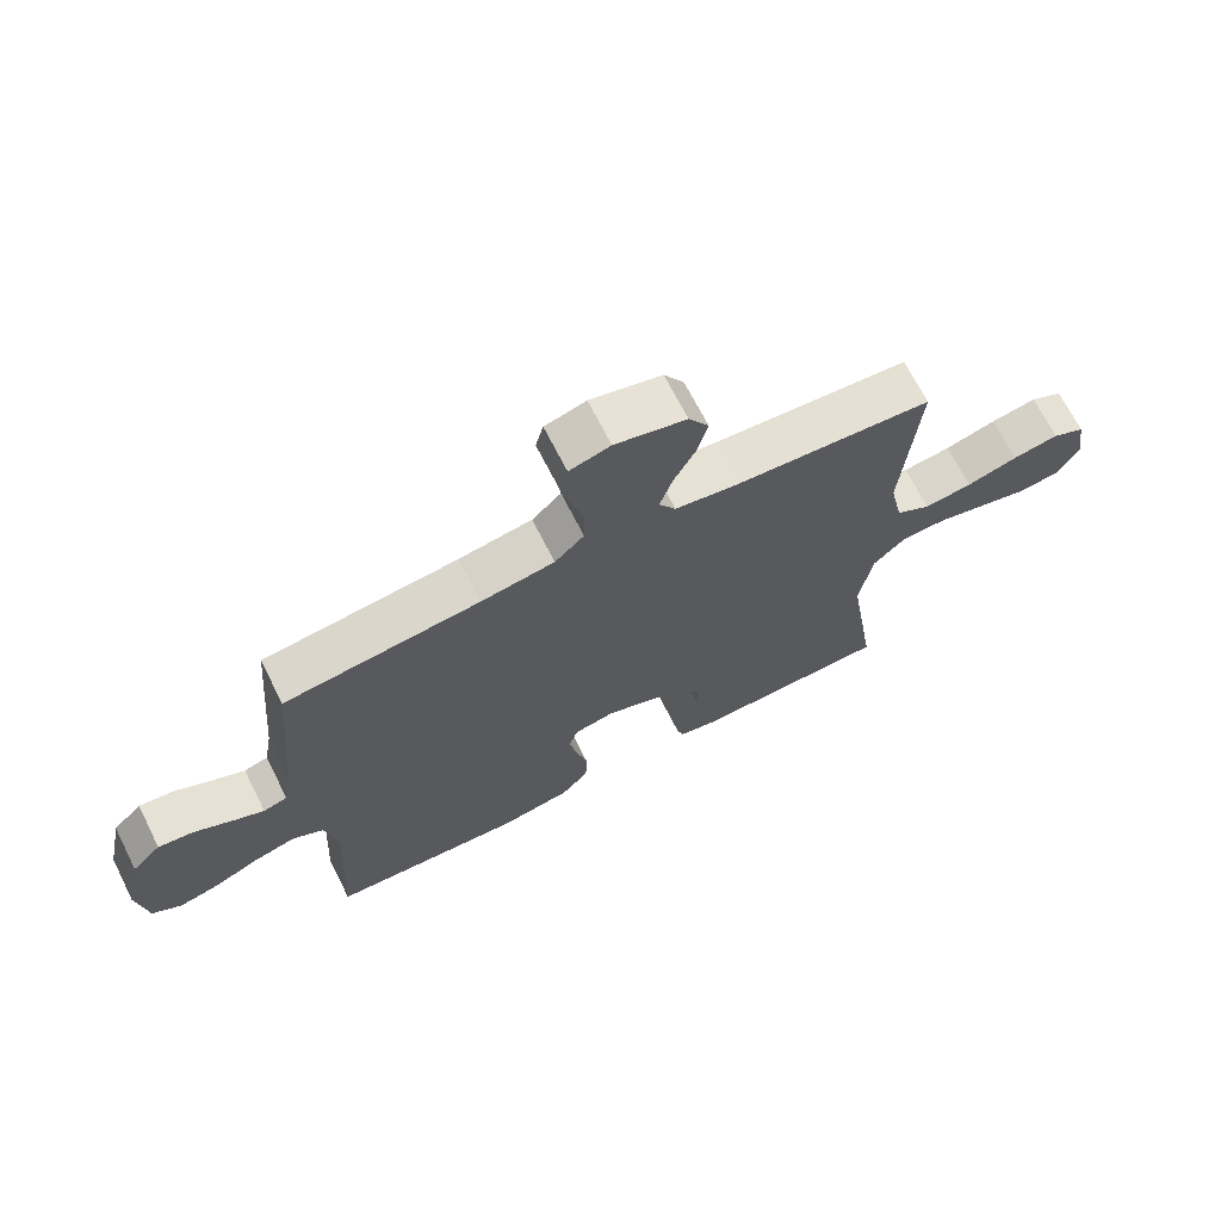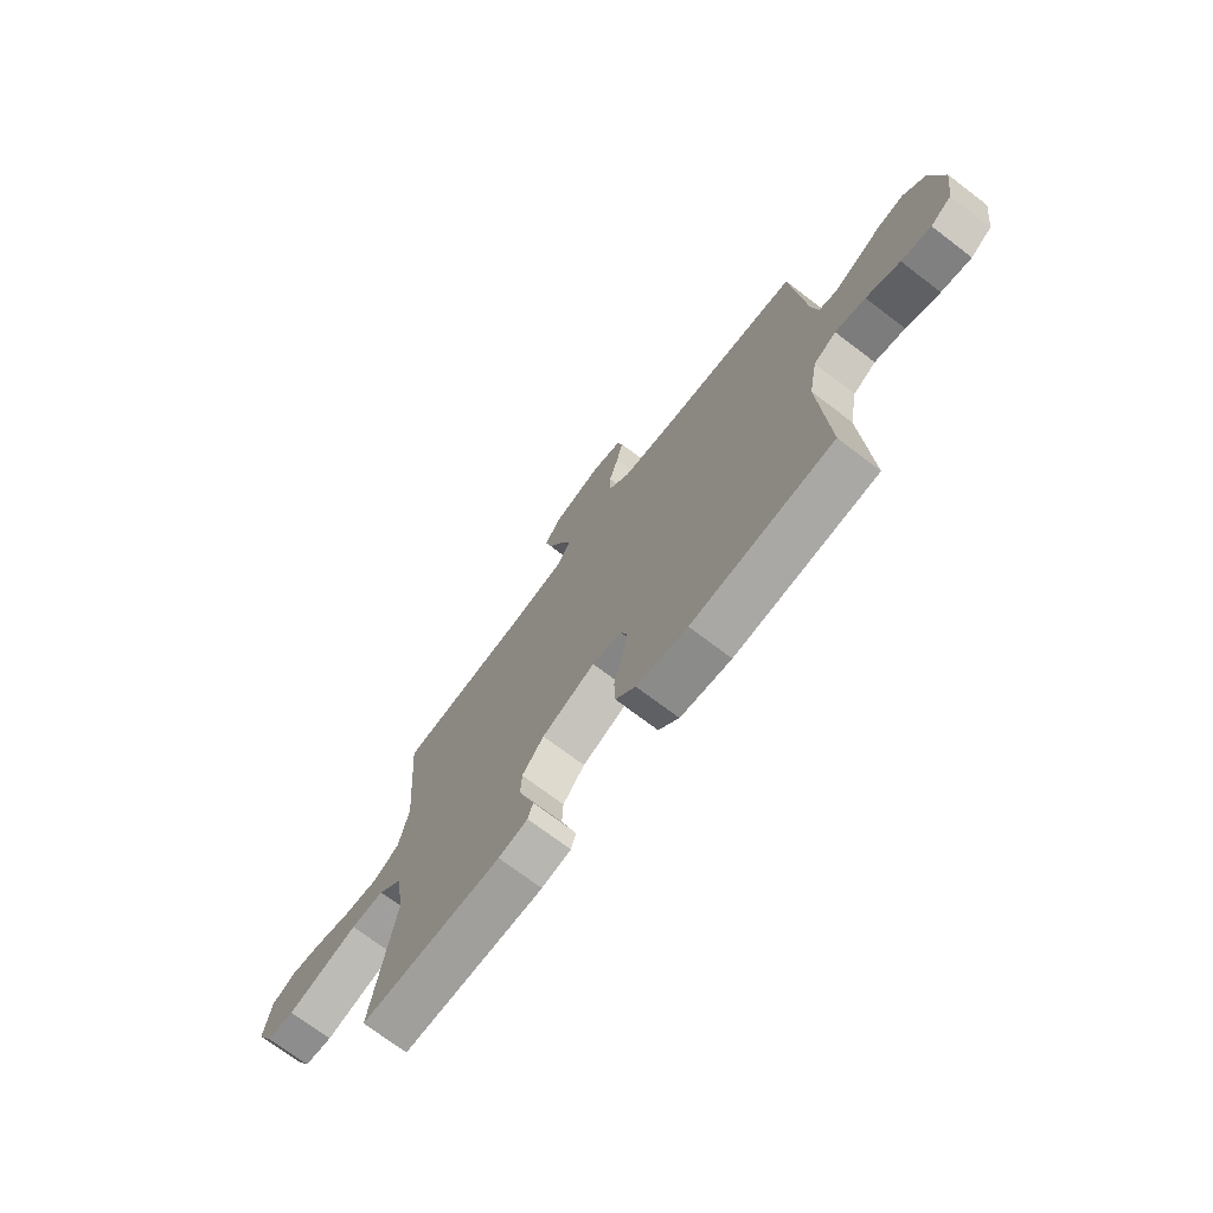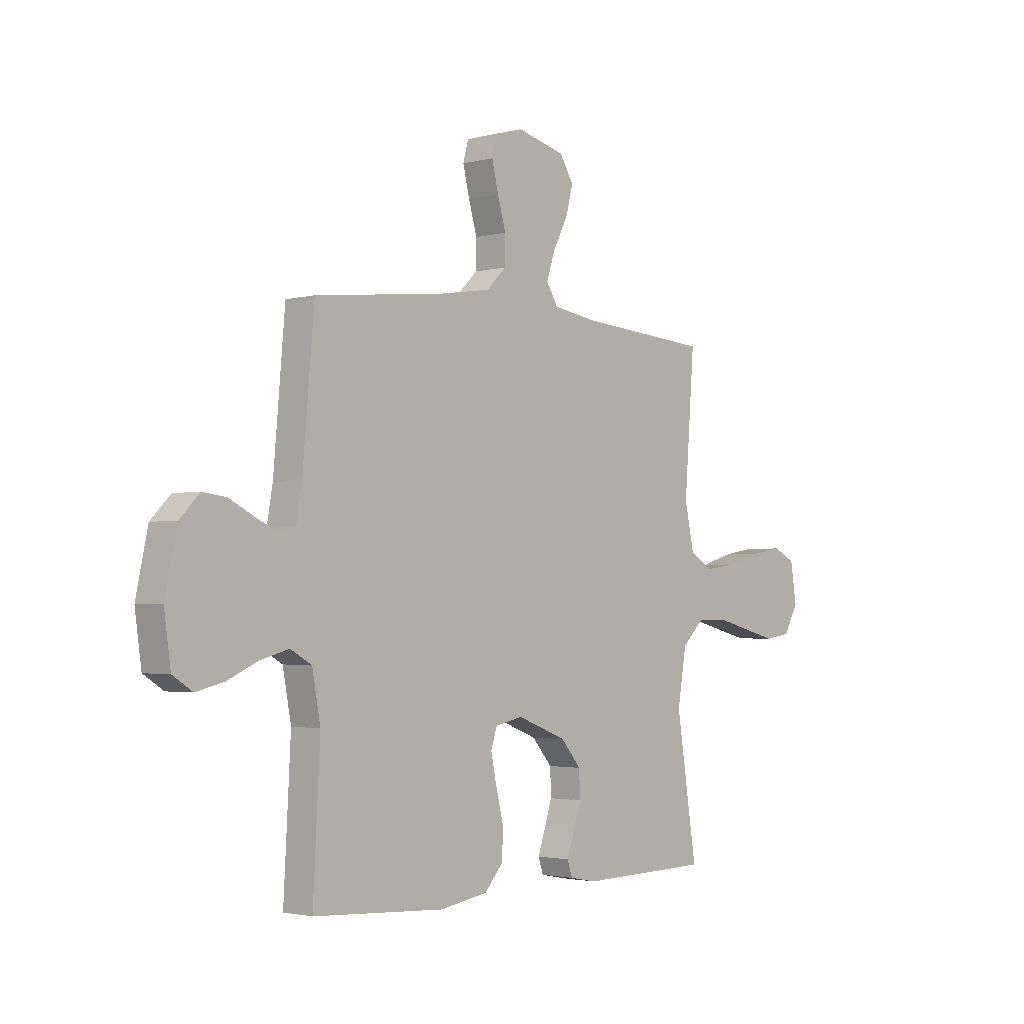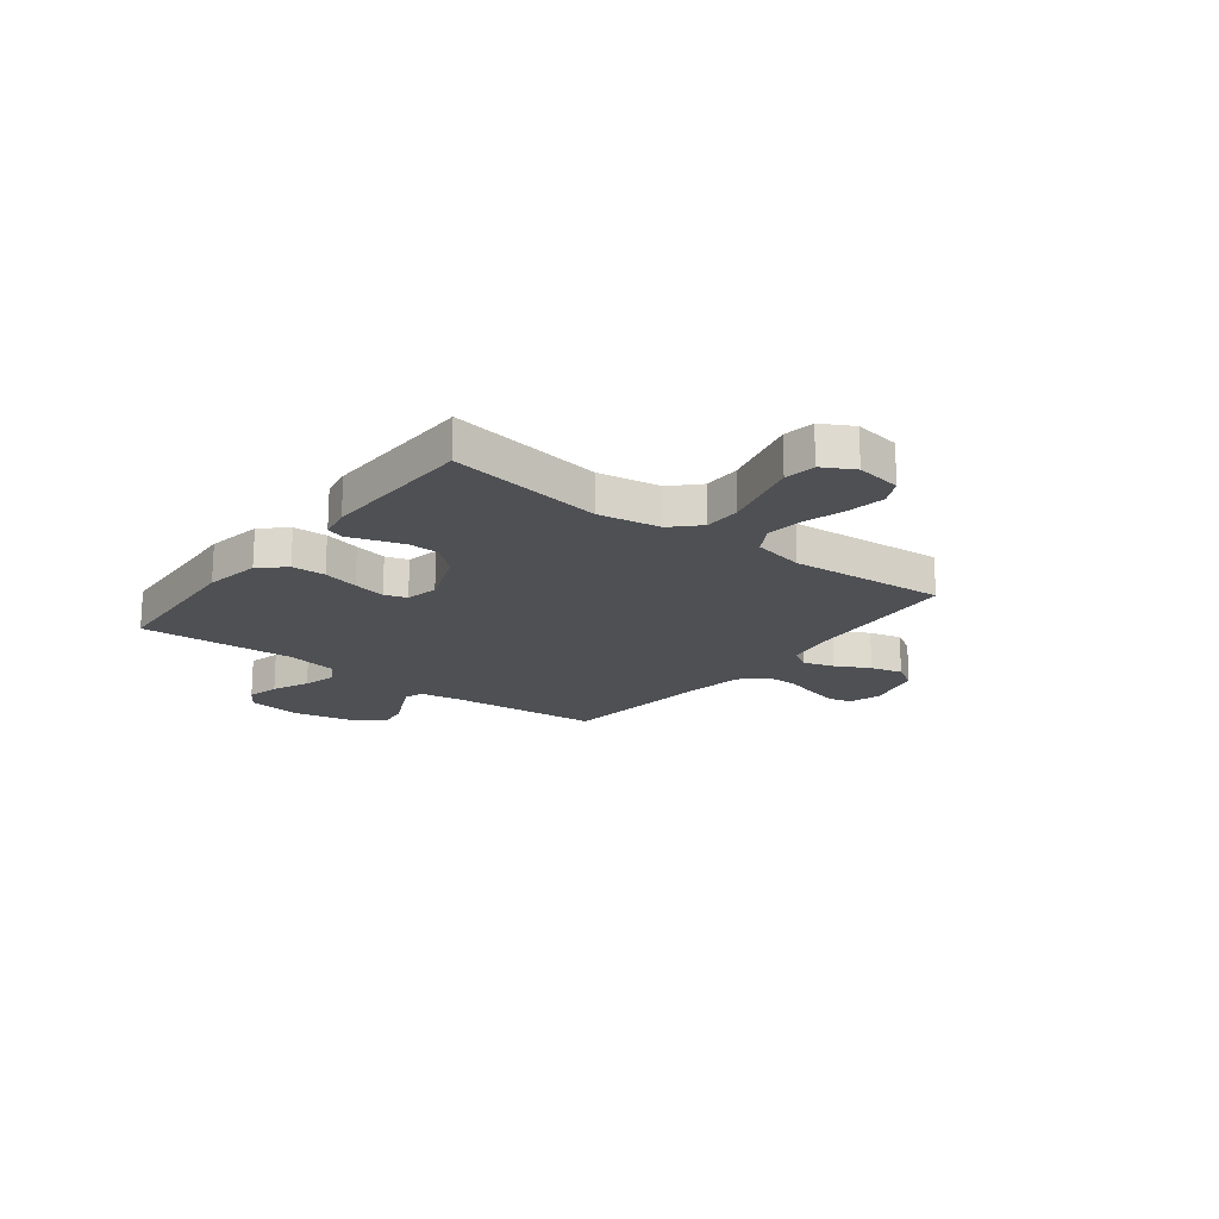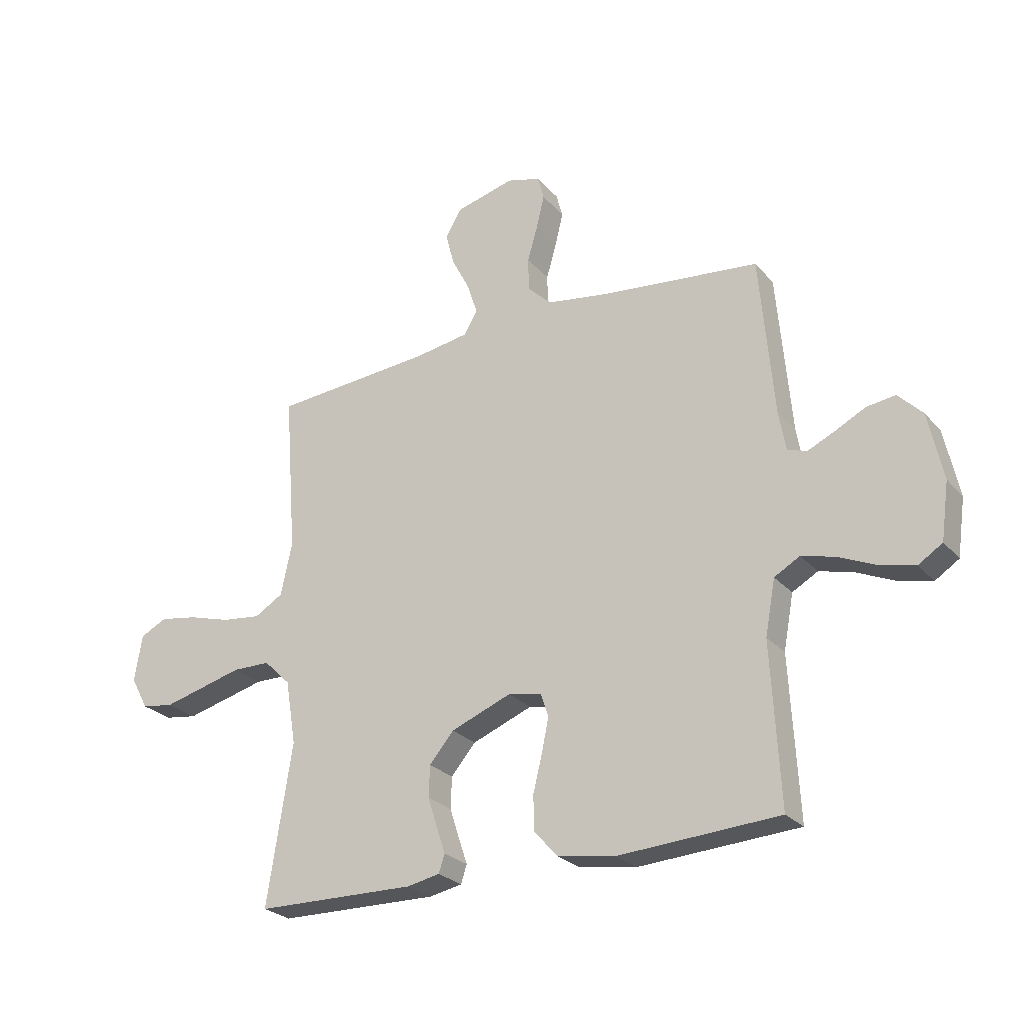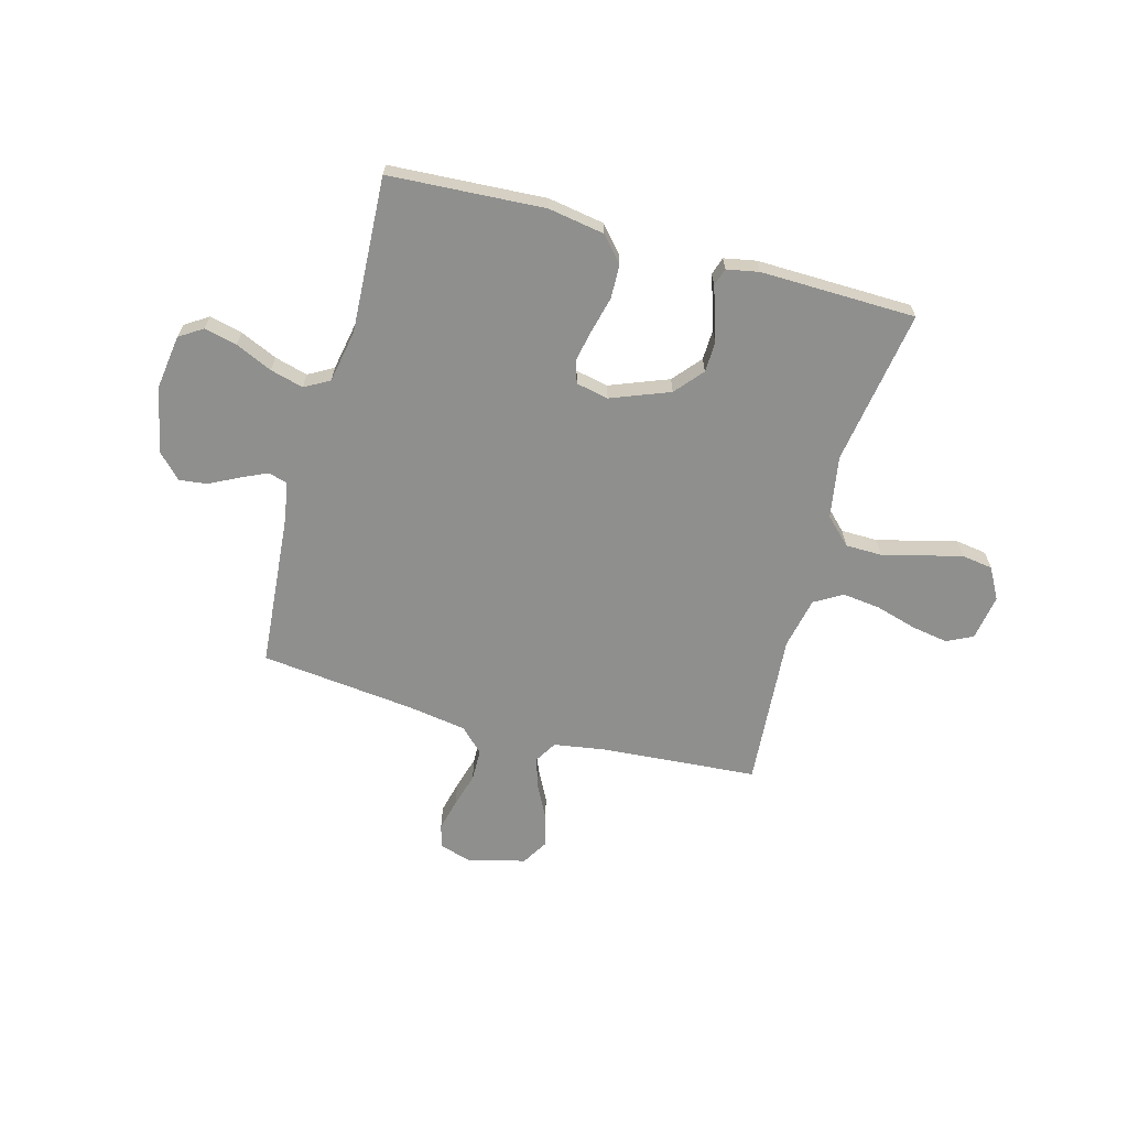
<metadata>
{"format":"obj","ext":"obj","renderer":"f3d","projection":"perspective","resolution":1024,"background":"white","views":[{"elev":69.0,"azim":153.2,"up":"+Z"},{"elev":-72.2,"azim":52.8,"up":"+Z"},{"elev":-2.3,"azim":132.1,"up":"+Z"},{"elev":-18.6,"azim":-127.6,"up":"+Y"},{"elev":-25.9,"azim":31.2,"up":"+Z"},{"elev":-65.2,"azim":164.7,"up":"+Y"}]}
</metadata>
<code>
v 0.5 0.07 -0.5
v 0.2 0.07 -0.518
v 0.092 0.07 -0.5
v 0.049 0.07 -0.452
v 0.047 0.07 -0.387
v 0.064 0.07 -0.318
v 0.077 0.07 -0.255
v 0.063 0.07 -0.212
v 0 0.07 -0.199
v -0.113 0.07 -0.243
v -0.159 0.07 -0.297
v -0.161 0.07 -0.356
v -0.143 0.07 -0.412
v -0.127 0.07 -0.46
v -0.138 0.07 -0.494
v -0.2 0.07 -0.506
v -0.5 0.07 -0.5
v -0.453 0.07 -0.2
v -0.473 0.07 -0.08
v -0.523 0.07 -0.031
v -0.594 0.07 -0.03
v -0.672 0.07 -0.05
v -0.747 0.07 -0.069
v -0.807 0.07 -0.06
v -0.84 0.07 0
v -0.826 0.07 0.088
v -0.776 0.07 0.113
v -0.705 0.07 0.101
v -0.626 0.07 0.078
v -0.552 0.07 0.069
v -0.498 0.07 0.101
v -0.477 0.07 0.2
v -0.5 0.07 0.5
v -0.2 0.07 0.523
v -0.098 0.07 0.539
v -0.072 0.07 0.582
v -0.091 0.07 0.641
v -0.125 0.07 0.707
v -0.141 0.07 0.769
v -0.11 0.07 0.82
v 0 0.07 0.848
v 0.063 0.07 0.83
v 0.075 0.07 0.785
v 0.06 0.07 0.723
v 0.041 0.07 0.657
v 0.042 0.07 0.595
v 0.087 0.07 0.551
v 0.2 0.07 0.533
v 0.5 0.07 0.5
v 0.526 0.07 0.2
v 0.539 0.07 0.125
v 0.576 0.07 0.114
v 0.626 0.07 0.137
v 0.683 0.07 0.166
v 0.737 0.07 0.173
v 0.782 0.07 0.127
v 0.809 0.07 0
v 0.794 0.07 -0.106
v 0.749 0.07 -0.135
v 0.686 0.07 -0.12
v 0.615 0.07 -0.088
v 0.551 0.07 -0.071
v 0.503 0.07 -0.098
v 0.484 0.07 -0.2
v 0.5 0 -0.5
v 0.2 0 -0.518
v 0.092 0 -0.5
v 0.049 0 -0.452
v 0.047 0 -0.387
v 0.064 0 -0.318
v 0.077 0 -0.255
v 0.063 0 -0.212
v 0 0 -0.199
v -0.113 0 -0.243
v -0.159 0 -0.297
v -0.161 0 -0.356
v -0.143 0 -0.412
v -0.127 0 -0.46
v -0.138 0 -0.494
v -0.2 0 -0.506
v -0.5 0 -0.5
v -0.453 0 -0.2
v -0.473 0 -0.08
v -0.523 0 -0.031
v -0.594 0 -0.03
v -0.672 0 -0.05
v -0.747 0 -0.069
v -0.807 0 -0.06
v -0.84 0 0
v -0.826 0 0.088
v -0.776 0 0.113
v -0.705 0 0.101
v -0.626 0 0.078
v -0.552 0 0.069
v -0.498 0 0.101
v -0.477 0 0.2
v -0.5 0 0.5
v -0.2 0 0.523
v -0.098 0 0.539
v -0.072 0 0.582
v -0.091 0 0.641
v -0.125 0 0.707
v -0.141 0 0.769
v -0.11 0 0.82
v 0 0 0.848
v 0.063 0 0.83
v 0.075 0 0.785
v 0.06 0 0.723
v 0.041 0 0.657
v 0.042 0 0.595
v 0.087 0 0.551
v 0.2 0 0.533
v 0.5 0 0.5
v 0.526 0 0.2
v 0.539 0 0.125
v 0.576 0 0.114
v 0.626 0 0.137
v 0.683 0 0.166
v 0.737 0 0.173
v 0.782 0 0.127
v 0.809 0 0
v 0.794 0 -0.106
v 0.749 0 -0.135
v 0.686 0 -0.12
v 0.615 0 -0.088
v 0.551 0 -0.071
v 0.503 0 -0.098
v 0.484 0 -0.2
f 58 59 60 61
f 58 61 62
f 57 58 62
f 56 57 62
f 53 54 55 56
f 52 53 56 62
f 51 52 62 63
f 48 49 50
f 47 48 50 51
f 42 43 44 45
f 40 41 42 45
f 40 45 46
f 37 38 39 40
f 36 37 40 46
f 35 36 46 47
f 32 33 34
f 31 32 34 35
f 26 27 28 29
f 26 29 30
f 25 26 30
f 24 25 30
f 21 22 23 24
f 21 24 30
f 20 21 30 31
f 15 16 17 18
f 13 14 15 18
f 12 13 18 19
f 11 12 19 20
f 3 4 5 6
f 3 6 7
f 64 1 2 3
f 64 3 7
f 63 64 7 8
f 51 63 8 9
f 47 51 9 10
f 20 31 35 47
f 10 11 20 47
f 125 124 123 122
f 126 125 122
f 126 122 121
f 126 121 120
f 120 119 118 117
f 126 120 117 116
f 127 126 116 115
f 114 113 112
f 115 114 112 111
f 109 108 107 106
f 109 106 105 104
f 110 109 104
f 104 103 102 101
f 110 104 101 100
f 111 110 100 99
f 98 97 96
f 99 98 96 95
f 93 92 91 90
f 94 93 90
f 94 90 89
f 94 89 88
f 88 87 86 85
f 94 88 85
f 95 94 85 84
f 82 81 80 79
f 82 79 78 77
f 83 82 77 76
f 84 83 76 75
f 70 69 68 67
f 71 70 67
f 67 66 65 128
f 71 67 128
f 72 71 128 127
f 73 72 127 115
f 74 73 115 111
f 111 99 95 84
f 111 84 75 74
f 1 65 66 2
f 2 66 67 3
f 3 67 68 4
f 4 68 69 5
f 5 69 70 6
f 6 70 71 7
f 7 71 72 8
f 8 72 73 9
f 9 73 74 10
f 10 74 75 11
f 11 75 76 12
f 12 76 77 13
f 13 77 78 14
f 14 78 79 15
f 15 79 80 16
f 16 80 81 17
f 17 81 82 18
f 18 82 83 19
f 19 83 84 20
f 20 84 85 21
f 21 85 86 22
f 22 86 87 23
f 23 87 88 24
f 24 88 89 25
f 25 89 90 26
f 26 90 91 27
f 27 91 92 28
f 28 92 93 29
f 29 93 94 30
f 30 94 95 31
f 31 95 96 32
f 32 96 97 33
f 33 97 98 34
f 34 98 99 35
f 35 99 100 36
f 36 100 101 37
f 37 101 102 38
f 38 102 103 39
f 39 103 104 40
f 40 104 105 41
f 41 105 106 42
f 42 106 107 43
f 43 107 108 44
f 44 108 109 45
f 45 109 110 46
f 46 110 111 47
f 47 111 112 48
f 48 112 113 49
f 49 113 114 50
f 50 114 115 51
f 51 115 116 52
f 52 116 117 53
f 53 117 118 54
f 54 118 119 55
f 55 119 120 56
f 56 120 121 57
f 57 121 122 58
f 58 122 123 59
f 59 123 124 60
f 60 124 125 61
f 61 125 126 62
f 62 126 127 63
f 63 127 128 64
f 64 128 65 1

</code>
